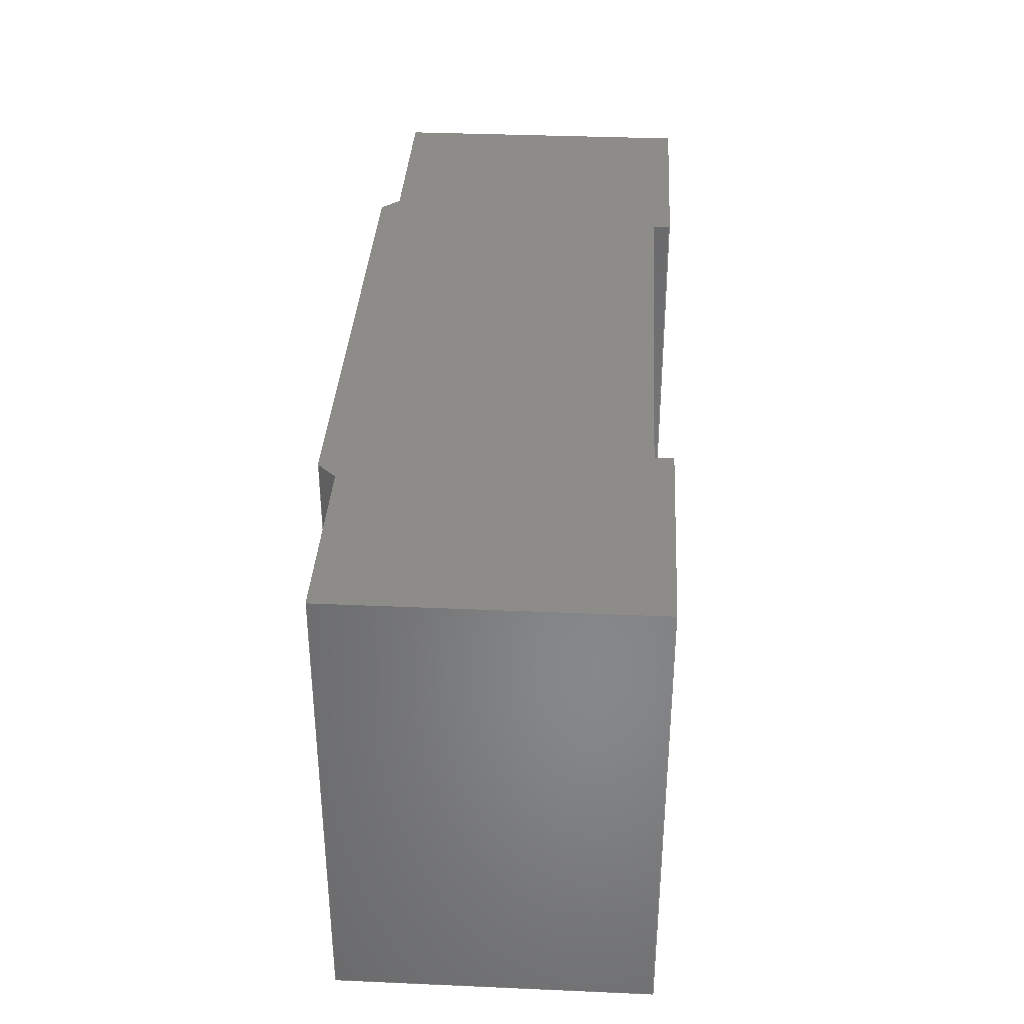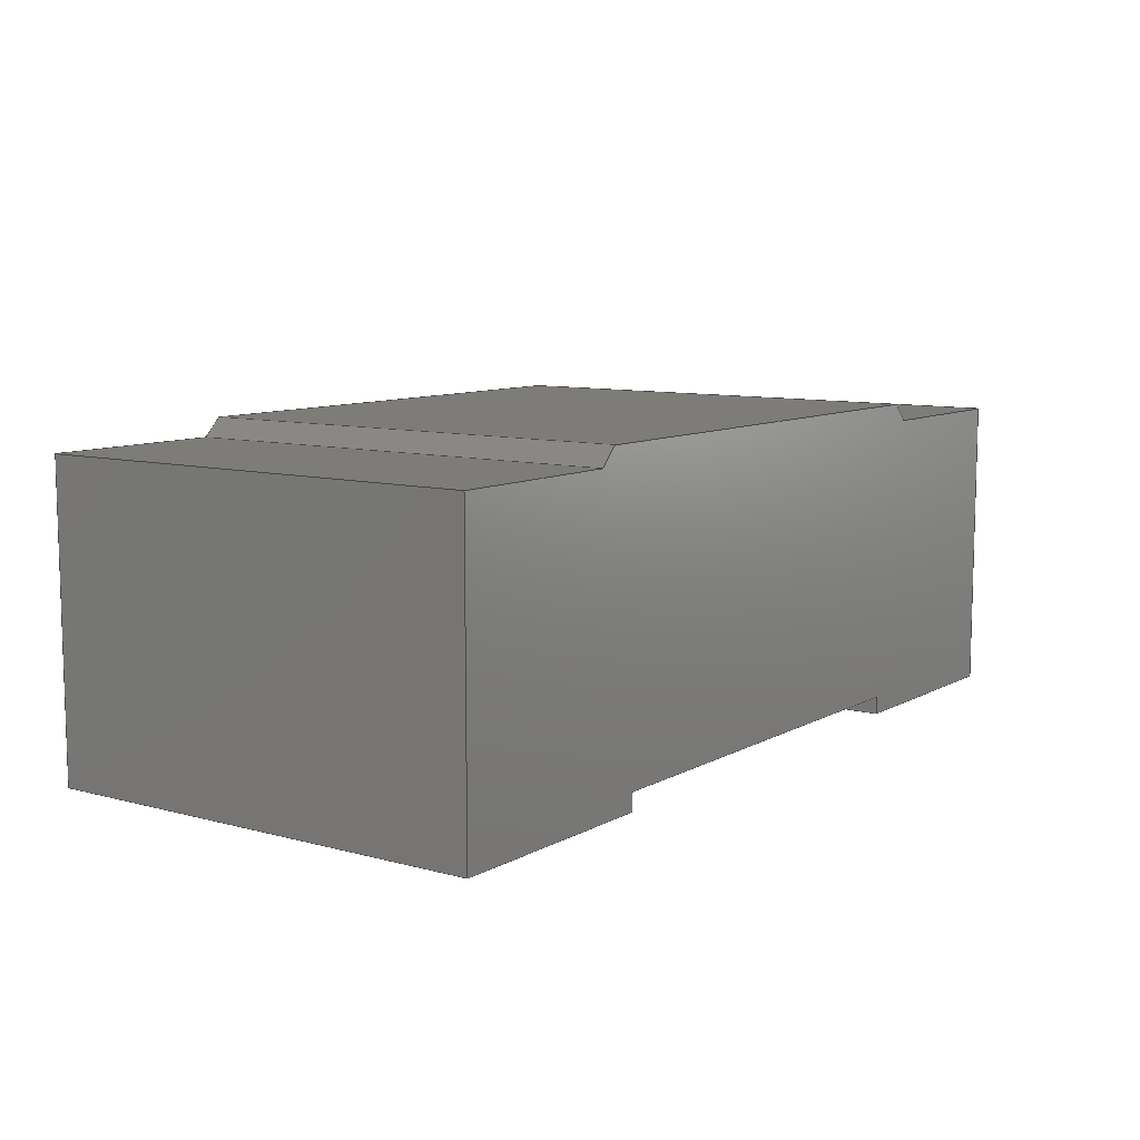
<metadata>
{"format":"step","ext":"stp","renderer":"f3d","projection":"perspective","resolution":1024,"background":"white","views":[{"elev":35.5,"azim":-86.7,"up":"+Z"},{"elev":9.2,"azim":125.5,"up":"+Y"}]}
</metadata>
<code>
ISO-10303-21;
DATA;
#1=PRODUCT_DEFINITION_CONTEXT('',#6,'design');
#2=APPLICATION_PROTOCOL_DEFINITION('INTERNATIONAL STANDARD','automotive_design',1994,#6);
#3=PRODUCT_CATEGORY_RELATIONSHIP('NONE','NONE',#7,#8);
#4=SHAPE_DEFINITION_REPRESENTATION(#9,#10);
#5= (GEOMETRIC_REPRESENTATION_CONTEXT(3)GLOBAL_UNCERTAINTY_ASSIGNED_CONTEXT((#11))GLOBAL_UNIT_ASSIGNED_CONTEXT((#12,#13,#14))REPRESENTATION_CONTEXT('NONE','WORKSPACE'));
#6=APPLICATION_CONTEXT(' ');
#7=PRODUCT_CATEGORY('part','NONE');
#8=PRODUCT_RELATED_PRODUCT_CATEGORY('detail',' ',(#15));
#9=PRODUCT_DEFINITION_SHAPE('NONE','NONE',#16);
#10=ADVANCED_BREP_SHAPE_REPRESENTATION('68546',(#17,#18),#5);
#11=UNCERTAINTY_MEASURE_WITH_UNIT(LENGTH_MEASURE(1e-06),#12,'','');
#12= (CONVERSION_BASED_UNIT('MILLIMETRE',#19)LENGTH_UNIT()NAMED_UNIT(#20));
#13= (NAMED_UNIT(#21)PLANE_ANGLE_UNIT()SI_UNIT($,.RADIAN.));
#14= (NAMED_UNIT(#21)SOLID_ANGLE_UNIT()SI_UNIT($,.STERADIAN.));
#15=PRODUCT('68546','68546','PART-68546-DESC',(#22));
#16=PRODUCT_DEFINITION('','NONE',#23,#1);
#17=MANIFOLD_SOLID_BREP('68546',#24);
#18=AXIS2_PLACEMENT_3D('',#25,#26,#27);
#19=LENGTH_MEASURE_WITH_UNIT(LENGTH_MEASURE(1),#28);
#20=DIMENSIONAL_EXPONENTS(1,0,0,0,0,0,0);
#21=DIMENSIONAL_EXPONENTS(0,0,0,0,0,0,0);
#22=PRODUCT_CONTEXT('',#6,'mechanical');
#23=PRODUCT_DEFINITION_FORMATION_WITH_SPECIFIED_SOURCE(' ','NONE',#15,.NOT_KNOWN.);
#24=CLOSED_SHELL('',(#29,#30,#31,#32,#33,#34,#35,#36,#37,#38,#39,#40,#41,#42));
#25=CARTESIAN_POINT('',(0,0,0));
#26=DIRECTION('',(0,0,1));
#27=DIRECTION('',(1,0,0));
#28= (NAMED_UNIT(#20)LENGTH_UNIT()SI_UNIT(.MILLI.,.METRE.));
#29=ADVANCED_FACE('',(#43),#44,.F.);
#30=ADVANCED_FACE('',(#45),#46,.F.);
#31=ADVANCED_FACE('',(#47),#48,.F.);
#32=ADVANCED_FACE('',(#49),#50,.T.);
#33=ADVANCED_FACE('',(#51),#52,.T.);
#34=ADVANCED_FACE('',(#53),#54,.F.);
#35=ADVANCED_FACE('',(#55),#56,.T.);
#36=ADVANCED_FACE('',(#57),#58,.F.);
#37=ADVANCED_FACE('',(#59),#60,.F.);
#38=ADVANCED_FACE('',(#61),#62,.T.);
#39=ADVANCED_FACE('',(#63),#64,.F.);
#40=ADVANCED_FACE('',(#65),#66,.F.);
#41=ADVANCED_FACE('',(#67),#68,.T.);
#42=ADVANCED_FACE('',(#69),#70,.F.);
#43=FACE_OUTER_BOUND('',#71,.T.);
#44=PLANE('',#72);
#45=FACE_OUTER_BOUND('',#73,.T.);
#46=PLANE('',#74);
#47=FACE_OUTER_BOUND('',#75,.T.);
#48=PLANE('',#76);
#49=FACE_OUTER_BOUND('',#77,.T.);
#50=PLANE('',#78);
#51=FACE_OUTER_BOUND('',#79,.T.);
#52=PLANE('',#80);
#53=FACE_OUTER_BOUND('',#81,.T.);
#54=PLANE('',#82);
#55=FACE_OUTER_BOUND('',#83,.T.);
#56=PLANE('',#84);
#57=FACE_OUTER_BOUND('',#85,.T.);
#58=PLANE('',#86);
#59=FACE_OUTER_BOUND('',#87,.T.);
#60=PLANE('',#88);
#61=FACE_OUTER_BOUND('',#89,.T.);
#62=PLANE('',#90);
#63=FACE_OUTER_BOUND('',#91,.T.);
#64=PLANE('',#92);
#65=FACE_OUTER_BOUND('',#93,.T.);
#66=PLANE('',#94);
#67=FACE_OUTER_BOUND('',#95,.T.);
#68=PLANE('',#96);
#69=FACE_OUTER_BOUND('',#97,.T.);
#70=PLANE('',#98);
#71=EDGE_LOOP('',(#99,#100,#101,#102));
#72=AXIS2_PLACEMENT_3D('',#103,#104,#105);
#73=EDGE_LOOP('',(#106,#107,#108,#109));
#74=AXIS2_PLACEMENT_3D('',#110,#111,#112);
#75=EDGE_LOOP('',(#113,#114,#115,#116));
#76=AXIS2_PLACEMENT_3D('',#117,#118,#119);
#77=EDGE_LOOP('',(#120,#121,#122,#123,#124,#125,#126,#127,#128,#129,#130,#131));
#78=AXIS2_PLACEMENT_3D('',#132,#133,#134);
#79=EDGE_LOOP('',(#135,#136,#137,#138));
#80=AXIS2_PLACEMENT_3D('',#139,#140,#141);
#81=EDGE_LOOP('',(#142,#143,#144,#145));
#82=AXIS2_PLACEMENT_3D('',#146,#147,#148);
#83=EDGE_LOOP('',(#149,#150,#151,#152,#153,#154,#155,#156,#157,#158,#159,#160));
#84=AXIS2_PLACEMENT_3D('',#161,#162,#163);
#85=EDGE_LOOP('',(#164,#165,#166,#167));
#86=AXIS2_PLACEMENT_3D('',#168,#169,#170);
#87=EDGE_LOOP('',(#171,#172,#173,#174));
#88=AXIS2_PLACEMENT_3D('',#175,#176,#177);
#89=EDGE_LOOP('',(#178,#179,#180,#181));
#90=AXIS2_PLACEMENT_3D('',#182,#183,#184);
#91=EDGE_LOOP('',(#185,#186,#187,#188));
#92=AXIS2_PLACEMENT_3D('',#189,#190,#191);
#93=EDGE_LOOP('',(#192,#193,#194,#195));
#94=AXIS2_PLACEMENT_3D('',#196,#197,#198);
#95=EDGE_LOOP('',(#199,#200,#201,#202));
#96=AXIS2_PLACEMENT_3D('',#203,#204,#205);
#97=EDGE_LOOP('',(#206,#207,#208,#209));
#98=AXIS2_PLACEMENT_3D('',#210,#211,#212);
#99=ORIENTED_EDGE('',*,*,#213,.F.);
#100=ORIENTED_EDGE('',*,*,#214,.F.);
#101=ORIENTED_EDGE('',*,*,#215,.F.);
#102=ORIENTED_EDGE('',*,*,#216,.T.);
#103=CARTESIAN_POINT('',(0,0,0));
#104=DIRECTION('',(0,1,0));
#105=DIRECTION('',(1,0,-0));
#106=ORIENTED_EDGE('',*,*,#217,.F.);
#107=ORIENTED_EDGE('',*,*,#218,.F.);
#108=ORIENTED_EDGE('',*,*,#219,.F.);
#109=ORIENTED_EDGE('',*,*,#220,.F.);
#110=CARTESIAN_POINT('',(0,0,0));
#111=DIRECTION('',(0,1,0));
#112=DIRECTION('',(1,0,-0));
#113=ORIENTED_EDGE('',*,*,#221,.T.);
#114=ORIENTED_EDGE('',*,*,#222,.T.);
#115=ORIENTED_EDGE('',*,*,#223,.F.);
#116=ORIENTED_EDGE('',*,*,#216,.F.);
#117=CARTESIAN_POINT('',(0.25,0,0.25));
#118=DIRECTION('',(1,0,0));
#119=DIRECTION('',(0,1,-0));
#120=ORIENTED_EDGE('',*,*,#224,.T.);
#121=ORIENTED_EDGE('',*,*,#225,.F.);
#122=ORIENTED_EDGE('',*,*,#219,.T.);
#123=ORIENTED_EDGE('',*,*,#226,.T.);
#124=ORIENTED_EDGE('',*,*,#227,.T.);
#125=ORIENTED_EDGE('',*,*,#228,.T.);
#126=ORIENTED_EDGE('',*,*,#229,.F.);
#127=ORIENTED_EDGE('',*,*,#230,.T.);
#128=ORIENTED_EDGE('',*,*,#231,.F.);
#129=ORIENTED_EDGE('',*,*,#232,.F.);
#130=ORIENTED_EDGE('',*,*,#213,.T.);
#131=ORIENTED_EDGE('',*,*,#223,.T.);
#132=CARTESIAN_POINT('',(0.5,0,-0.25));
#133=DIRECTION('',(0,0,-1));
#134=DIRECTION('',(0,-1,0));
#135=ORIENTED_EDGE('',*,*,#233,.F.);
#136=ORIENTED_EDGE('',*,*,#214,.T.);
#137=ORIENTED_EDGE('',*,*,#232,.T.);
#138=ORIENTED_EDGE('',*,*,#234,.F.);
#139=CARTESIAN_POINT('',(0.5,0,0.25));
#140=DIRECTION('',(1,0,0));
#141=DIRECTION('',(0,1,-0));
#142=ORIENTED_EDGE('',*,*,#234,.T.);
#143=ORIENTED_EDGE('',*,*,#231,.T.);
#144=ORIENTED_EDGE('',*,*,#235,.F.);
#145=ORIENTED_EDGE('',*,*,#236,.F.);
#146=CARTESIAN_POINT('',(0.3,0.3304,0.25));
#147=DIRECTION('',(0,-1,0));
#148=DIRECTION('',(0,0,-1));
#149=ORIENTED_EDGE('',*,*,#215,.T.);
#150=ORIENTED_EDGE('',*,*,#233,.T.);
#151=ORIENTED_EDGE('',*,*,#236,.T.);
#152=ORIENTED_EDGE('',*,*,#237,.F.);
#153=ORIENTED_EDGE('',*,*,#238,.F.);
#154=ORIENTED_EDGE('',*,*,#239,.F.);
#155=ORIENTED_EDGE('',*,*,#240,.F.);
#156=ORIENTED_EDGE('',*,*,#241,.F.);
#157=ORIENTED_EDGE('',*,*,#217,.T.);
#158=ORIENTED_EDGE('',*,*,#242,.T.);
#159=ORIENTED_EDGE('',*,*,#243,.F.);
#160=ORIENTED_EDGE('',*,*,#221,.F.);
#161=CARTESIAN_POINT('',(-0.5,0,0.25));
#162=DIRECTION('',(0,0,1));
#163=DIRECTION('',(1,-0,0));
#164=ORIENTED_EDGE('',*,*,#244,.T.);
#165=ORIENTED_EDGE('',*,*,#224,.F.);
#166=ORIENTED_EDGE('',*,*,#222,.F.);
#167=ORIENTED_EDGE('',*,*,#243,.T.);
#168=CARTESIAN_POINT('',(0.25,0.0196,0.25));
#169=DIRECTION('',(0,1,0));
#170=DIRECTION('',(1,0,-0));
#171=ORIENTED_EDGE('',*,*,#225,.T.);
#172=ORIENTED_EDGE('',*,*,#244,.F.);
#173=ORIENTED_EDGE('',*,*,#242,.F.);
#174=ORIENTED_EDGE('',*,*,#220,.T.);
#175=CARTESIAN_POINT('',(-0.25,0.0196,0.25));
#176=DIRECTION('',(-1,0,0));
#177=DIRECTION('',(0,0,1));
#178=ORIENTED_EDGE('',*,*,#226,.F.);
#179=ORIENTED_EDGE('',*,*,#218,.T.);
#180=ORIENTED_EDGE('',*,*,#241,.T.);
#181=ORIENTED_EDGE('',*,*,#245,.F.);
#182=CARTESIAN_POINT('',(-0.5,0,-0.25));
#183=DIRECTION('',(-1,0,0));
#184=DIRECTION('',(0,0,1));
#185=ORIENTED_EDGE('',*,*,#240,.T.);
#186=ORIENTED_EDGE('',*,*,#246,.T.);
#187=ORIENTED_EDGE('',*,*,#227,.F.);
#188=ORIENTED_EDGE('',*,*,#245,.T.);
#189=CARTESIAN_POINT('',(-0.5,0.3304,0.25));
#190=DIRECTION('',(0,-1,0));
#191=DIRECTION('',(0,0,-1));
#192=ORIENTED_EDGE('',*,*,#228,.F.);
#193=ORIENTED_EDGE('',*,*,#246,.F.);
#194=ORIENTED_EDGE('',*,*,#239,.T.);
#195=ORIENTED_EDGE('',*,*,#247,.T.);
#196=CARTESIAN_POINT('',(-0.3,0.3304,0.25));
#197=DIRECTION('',(0.7071,-0.7071,0));
#198=DIRECTION('',(0,0,-1));
#199=ORIENTED_EDGE('',*,*,#229,.T.);
#200=ORIENTED_EDGE('',*,*,#247,.F.);
#201=ORIENTED_EDGE('',*,*,#238,.T.);
#202=ORIENTED_EDGE('',*,*,#248,.T.);
#203=CARTESIAN_POINT('',(0,0.35,0));
#204=DIRECTION('',(0,1,0));
#205=DIRECTION('',(1,0,-0));
#206=ORIENTED_EDGE('',*,*,#237,.T.);
#207=ORIENTED_EDGE('',*,*,#235,.T.);
#208=ORIENTED_EDGE('',*,*,#230,.F.);
#209=ORIENTED_EDGE('',*,*,#248,.F.);
#210=CARTESIAN_POINT('',(0.2804,0.35,0.25));
#211=DIRECTION('',(-0.7071,-0.7071,0));
#212=DIRECTION('',(-0.7071,0.7071,0));
#213=EDGE_CURVE('',#249,#250,#251,.T.);
#214=EDGE_CURVE('',#252,#249,#253,.T.);
#215=EDGE_CURVE('',#254,#252,#255,.T.);
#216=EDGE_CURVE('',#254,#250,#256,.T.);
#217=EDGE_CURVE('',#257,#258,#259,.T.);
#218=EDGE_CURVE('',#260,#257,#261,.T.);
#219=EDGE_CURVE('',#262,#260,#263,.T.);
#220=EDGE_CURVE('',#258,#262,#264,.T.);
#221=EDGE_CURVE('',#254,#265,#266,.T.);
#222=EDGE_CURVE('',#265,#267,#268,.T.);
#223=EDGE_CURVE('',#250,#267,#269,.T.);
#224=EDGE_CURVE('',#267,#270,#271,.T.);
#225=EDGE_CURVE('',#262,#270,#272,.T.);
#226=EDGE_CURVE('',#260,#273,#274,.T.);
#227=EDGE_CURVE('',#273,#275,#276,.T.);
#228=EDGE_CURVE('',#275,#277,#278,.T.);
#229=EDGE_CURVE('',#279,#277,#280,.T.);
#230=EDGE_CURVE('',#279,#281,#282,.T.);
#231=EDGE_CURVE('',#283,#281,#284,.T.);
#232=EDGE_CURVE('',#249,#283,#285,.T.);
#233=EDGE_CURVE('',#252,#286,#287,.T.);
#234=EDGE_CURVE('',#286,#283,#288,.T.);
#235=EDGE_CURVE('',#289,#281,#290,.T.);
#236=EDGE_CURVE('',#286,#289,#291,.T.);
#237=EDGE_CURVE('',#292,#289,#293,.T.);
#238=EDGE_CURVE('',#294,#292,#295,.T.);
#239=EDGE_CURVE('',#296,#294,#297,.T.);
#240=EDGE_CURVE('',#298,#296,#299,.T.);
#241=EDGE_CURVE('',#257,#298,#300,.T.);
#242=EDGE_CURVE('',#258,#301,#302,.T.);
#243=EDGE_CURVE('',#265,#301,#303,.T.);
#244=EDGE_CURVE('',#301,#270,#304,.T.);
#245=EDGE_CURVE('',#273,#298,#305,.T.);
#246=EDGE_CURVE('',#296,#275,#306,.T.);
#247=EDGE_CURVE('',#294,#277,#307,.T.);
#248=EDGE_CURVE('',#292,#279,#308,.T.);
#249=VERTEX_POINT('',#309);
#250=VERTEX_POINT('',#310);
#251=LINE('',#311,#312);
#252=VERTEX_POINT('',#313);
#253=LINE('',#314,#315);
#254=VERTEX_POINT('',#316);
#255=LINE('',#317,#318);
#256=LINE('',#319,#320);
#257=VERTEX_POINT('',#321);
#258=VERTEX_POINT('',#322);
#259=LINE('',#323,#324);
#260=VERTEX_POINT('',#325);
#261=LINE('',#326,#327);
#262=VERTEX_POINT('',#328);
#263=LINE('',#329,#330);
#264=LINE('',#331,#332);
#265=VERTEX_POINT('',#333);
#266=LINE('',#334,#335);
#267=VERTEX_POINT('',#336);
#268=LINE('',#337,#338);
#269=LINE('',#339,#340);
#270=VERTEX_POINT('',#341);
#271=LINE('',#342,#343);
#272=LINE('',#344,#345);
#273=VERTEX_POINT('',#346);
#274=LINE('',#347,#348);
#275=VERTEX_POINT('',#349);
#276=LINE('',#350,#351);
#277=VERTEX_POINT('',#352);
#278=LINE('',#353,#354);
#279=VERTEX_POINT('',#355);
#280=LINE('',#356,#357);
#281=VERTEX_POINT('',#358);
#282=LINE('',#359,#360);
#283=VERTEX_POINT('',#361);
#284=LINE('',#362,#363);
#285=LINE('',#364,#365);
#286=VERTEX_POINT('',#366);
#287=LINE('',#367,#368);
#288=LINE('',#369,#370);
#289=VERTEX_POINT('',#371);
#290=LINE('',#372,#373);
#291=LINE('',#374,#375);
#292=VERTEX_POINT('',#376);
#293=LINE('',#377,#378);
#294=VERTEX_POINT('',#379);
#295=LINE('',#380,#381);
#296=VERTEX_POINT('',#382);
#297=LINE('',#383,#384);
#298=VERTEX_POINT('',#385);
#299=LINE('',#386,#387);
#300=LINE('',#388,#389);
#301=VERTEX_POINT('',#390);
#302=LINE('',#391,#392);
#303=LINE('',#393,#394);
#304=LINE('',#395,#396);
#305=LINE('',#397,#398);
#306=LINE('',#399,#400);
#307=LINE('',#401,#402);
#308=LINE('',#403,#404);
#309=CARTESIAN_POINT('',(0.5,0,-0.25));
#310=CARTESIAN_POINT('',(0.25,0,-0.25));
#311=CARTESIAN_POINT('',(0.5,0,-0.25));
#312=VECTOR('',#405,0.25);
#313=CARTESIAN_POINT('',(0.5,0,0.25));
#314=CARTESIAN_POINT('',(0.5,0,0.25));
#315=VECTOR('',#406,0.5);
#316=CARTESIAN_POINT('',(0.25,0,0.25));
#317=CARTESIAN_POINT('',(0.25,0,0.25));
#318=VECTOR('',#407,0.25);
#319=CARTESIAN_POINT('',(0.25,0,0.25));
#320=VECTOR('',#408,0.5);
#321=CARTESIAN_POINT('',(-0.5,0,0.25));
#322=CARTESIAN_POINT('',(-0.25,0,0.25));
#323=CARTESIAN_POINT('',(-0.5,0,0.25));
#324=VECTOR('',#409,0.25);
#325=CARTESIAN_POINT('',(-0.5,0,-0.25));
#326=CARTESIAN_POINT('',(-0.5,0,-0.25));
#327=VECTOR('',#410,0.5);
#328=CARTESIAN_POINT('',(-0.25,0,-0.25));
#329=CARTESIAN_POINT('',(-0.25,0,-0.25));
#330=VECTOR('',#411,0.25);
#331=CARTESIAN_POINT('',(-0.25,0,0.25));
#332=VECTOR('',#412,0.5);
#333=CARTESIAN_POINT('',(0.25,0.0196,0.25));
#334=CARTESIAN_POINT('',(0.25,0,0.25));
#335=VECTOR('',#413,0.0196);
#336=CARTESIAN_POINT('',(0.25,0.0196,-0.25));
#337=CARTESIAN_POINT('',(0.25,0.0196,0.25));
#338=VECTOR('',#414,0.5);
#339=CARTESIAN_POINT('',(0.25,0,-0.25));
#340=VECTOR('',#415,0.0196);
#341=CARTESIAN_POINT('',(-0.25,0.0196,-0.25));
#342=CARTESIAN_POINT('',(0.25,0.0196,-0.25));
#343=VECTOR('',#416,0.5);
#344=CARTESIAN_POINT('',(-0.25,0,-0.25));
#345=VECTOR('',#417,0.0196);
#346=CARTESIAN_POINT('',(-0.5,0.3304,-0.25));
#347=CARTESIAN_POINT('',(-0.5,0,-0.25));
#348=VECTOR('',#418,0.3304);
#349=CARTESIAN_POINT('',(-0.3,0.3304,-0.25));
#350=CARTESIAN_POINT('',(-0.5,0.3304,-0.25));
#351=VECTOR('',#419,0.2);
#352=CARTESIAN_POINT('',(-0.2804,0.35,-0.25));
#353=CARTESIAN_POINT('',(-0.3,0.3304,-0.25));
#354=VECTOR('',#420,0.02772);
#355=CARTESIAN_POINT('',(0.2804,0.35,-0.25));
#356=CARTESIAN_POINT('',(0.2804,0.35,-0.25));
#357=VECTOR('',#421,0.5608);
#358=CARTESIAN_POINT('',(0.3,0.3304,-0.25));
#359=CARTESIAN_POINT('',(0.2804,0.35,-0.25));
#360=VECTOR('',#422,0.02772);
#361=CARTESIAN_POINT('',(0.5,0.3304,-0.25));
#362=CARTESIAN_POINT('',(0.5,0.3304,-0.25));
#363=VECTOR('',#423,0.2);
#364=CARTESIAN_POINT('',(0.5,0,-0.25));
#365=VECTOR('',#424,0.3304);
#366=CARTESIAN_POINT('',(0.5,0.3304,0.25));
#367=CARTESIAN_POINT('',(0.5,0,0.25));
#368=VECTOR('',#425,0.3304);
#369=CARTESIAN_POINT('',(0.5,0.3304,0.25));
#370=VECTOR('',#426,0.5);
#371=CARTESIAN_POINT('',(0.3,0.3304,0.25));
#372=CARTESIAN_POINT('',(0.3,0.3304,0.25));
#373=VECTOR('',#427,0.5);
#374=CARTESIAN_POINT('',(0.5,0.3304,0.25));
#375=VECTOR('',#428,0.2);
#376=CARTESIAN_POINT('',(0.2804,0.35,0.25));
#377=CARTESIAN_POINT('',(0.2804,0.35,0.25));
#378=VECTOR('',#429,0.02772);
#379=CARTESIAN_POINT('',(-0.2804,0.35,0.25));
#380=CARTESIAN_POINT('',(-0.2804,0.35,0.25));
#381=VECTOR('',#430,0.5608);
#382=CARTESIAN_POINT('',(-0.3,0.3304,0.25));
#383=CARTESIAN_POINT('',(-0.3,0.3304,0.25));
#384=VECTOR('',#431,0.02772);
#385=CARTESIAN_POINT('',(-0.5,0.3304,0.25));
#386=CARTESIAN_POINT('',(-0.5,0.3304,0.25));
#387=VECTOR('',#432,0.2);
#388=CARTESIAN_POINT('',(-0.5,0,0.25));
#389=VECTOR('',#433,0.3304);
#390=CARTESIAN_POINT('',(-0.25,0.0196,0.25));
#391=CARTESIAN_POINT('',(-0.25,0,0.25));
#392=VECTOR('',#434,0.0196);
#393=CARTESIAN_POINT('',(0.25,0.0196,0.25));
#394=VECTOR('',#435,0.5);
#395=CARTESIAN_POINT('',(-0.25,0.0196,0.25));
#396=VECTOR('',#436,0.5);
#397=CARTESIAN_POINT('',(-0.5,0.3304,-0.25));
#398=VECTOR('',#437,0.5);
#399=CARTESIAN_POINT('',(-0.3,0.3304,0.25));
#400=VECTOR('',#438,0.5);
#401=CARTESIAN_POINT('',(-0.2804,0.35,0.25));
#402=VECTOR('',#439,0.5);
#403=CARTESIAN_POINT('',(0.2804,0.35,0.25));
#404=VECTOR('',#440,0.5);
#405=DIRECTION('',(-1,0,0));
#406=DIRECTION('',(0,0,-1));
#407=DIRECTION('',(1,0,0));
#408=DIRECTION('',(0,0,-1));
#409=DIRECTION('',(1,0,0));
#410=DIRECTION('',(0,0,1));
#411=DIRECTION('',(-1,0,0));
#412=DIRECTION('',(0,0,-1));
#413=DIRECTION('',(0,1,0));
#414=DIRECTION('',(0,0,-1));
#415=DIRECTION('',(0,1,0));
#416=DIRECTION('',(-1,0,0));
#417=DIRECTION('',(0,1,0));
#418=DIRECTION('',(0,1,0));
#419=DIRECTION('',(1,0,0));
#420=DIRECTION('',(0.7071,0.7071,0));
#421=DIRECTION('',(-1,0,0));
#422=DIRECTION('',(0.7071,-0.7071,0));
#423=DIRECTION('',(-1,0,0));
#424=DIRECTION('',(0,1,0));
#425=DIRECTION('',(0,1,0));
#426=DIRECTION('',(0,0,-1));
#427=DIRECTION('',(0,0,-1));
#428=DIRECTION('',(-1,0,0));
#429=DIRECTION('',(0.7071,-0.7071,0));
#430=DIRECTION('',(1,0,0));
#431=DIRECTION('',(0.7071,0.7071,0));
#432=DIRECTION('',(1,0,0));
#433=DIRECTION('',(0,1,0));
#434=DIRECTION('',(0,1,0));
#435=DIRECTION('',(-1,0,0));
#436=DIRECTION('',(0,0,-1));
#437=DIRECTION('',(0,0,1));
#438=DIRECTION('',(0,0,-1));
#439=DIRECTION('',(0,0,-1));
#440=DIRECTION('',(0,0,-1));
ENDSEC;
END-ISO-10303-21;

</code>
